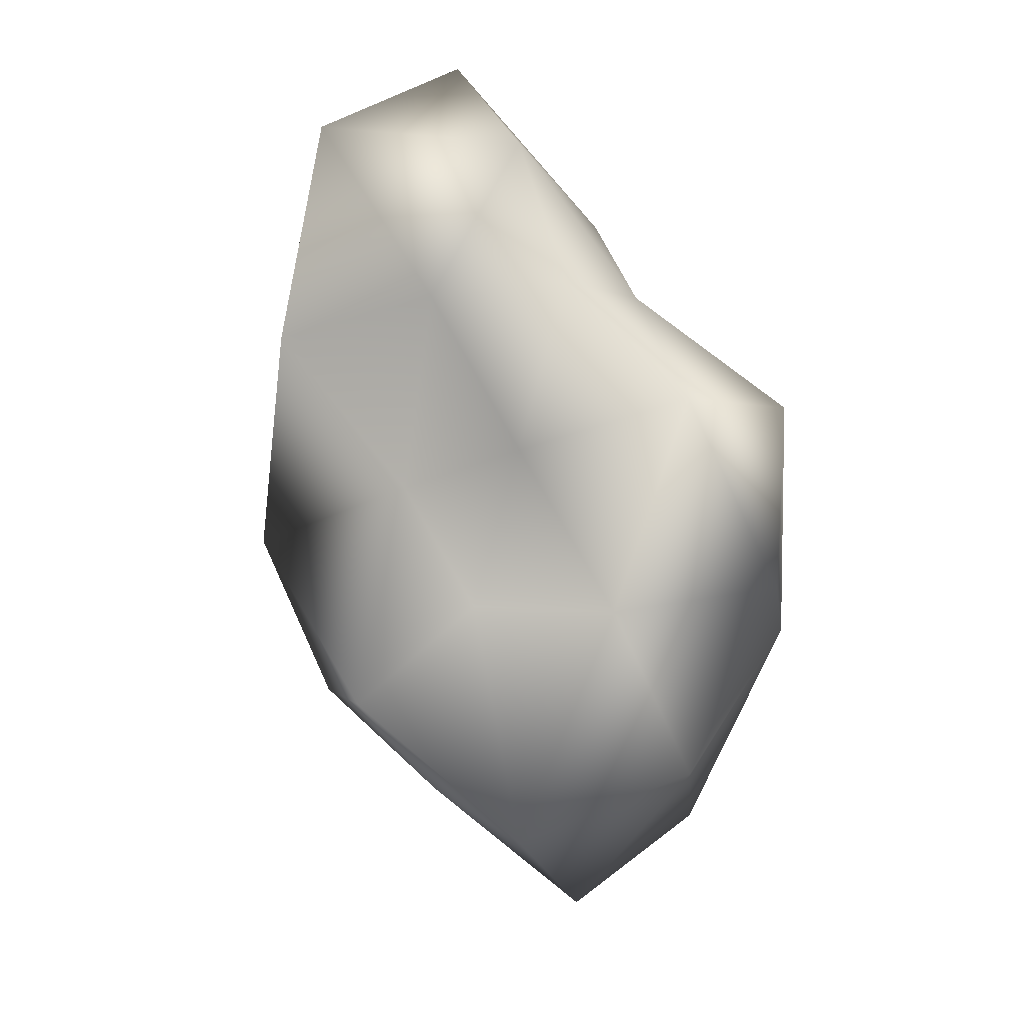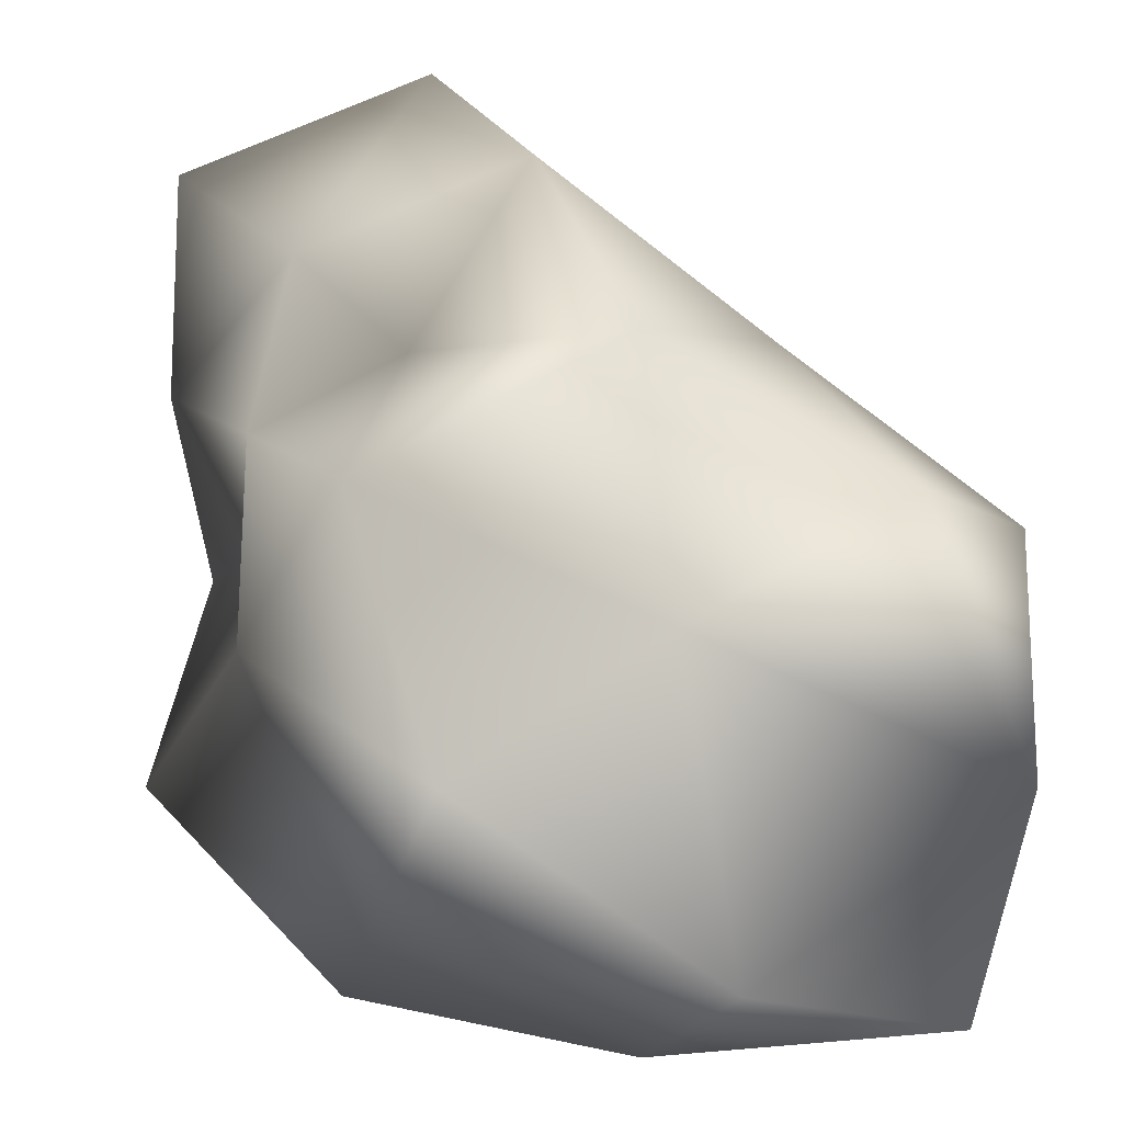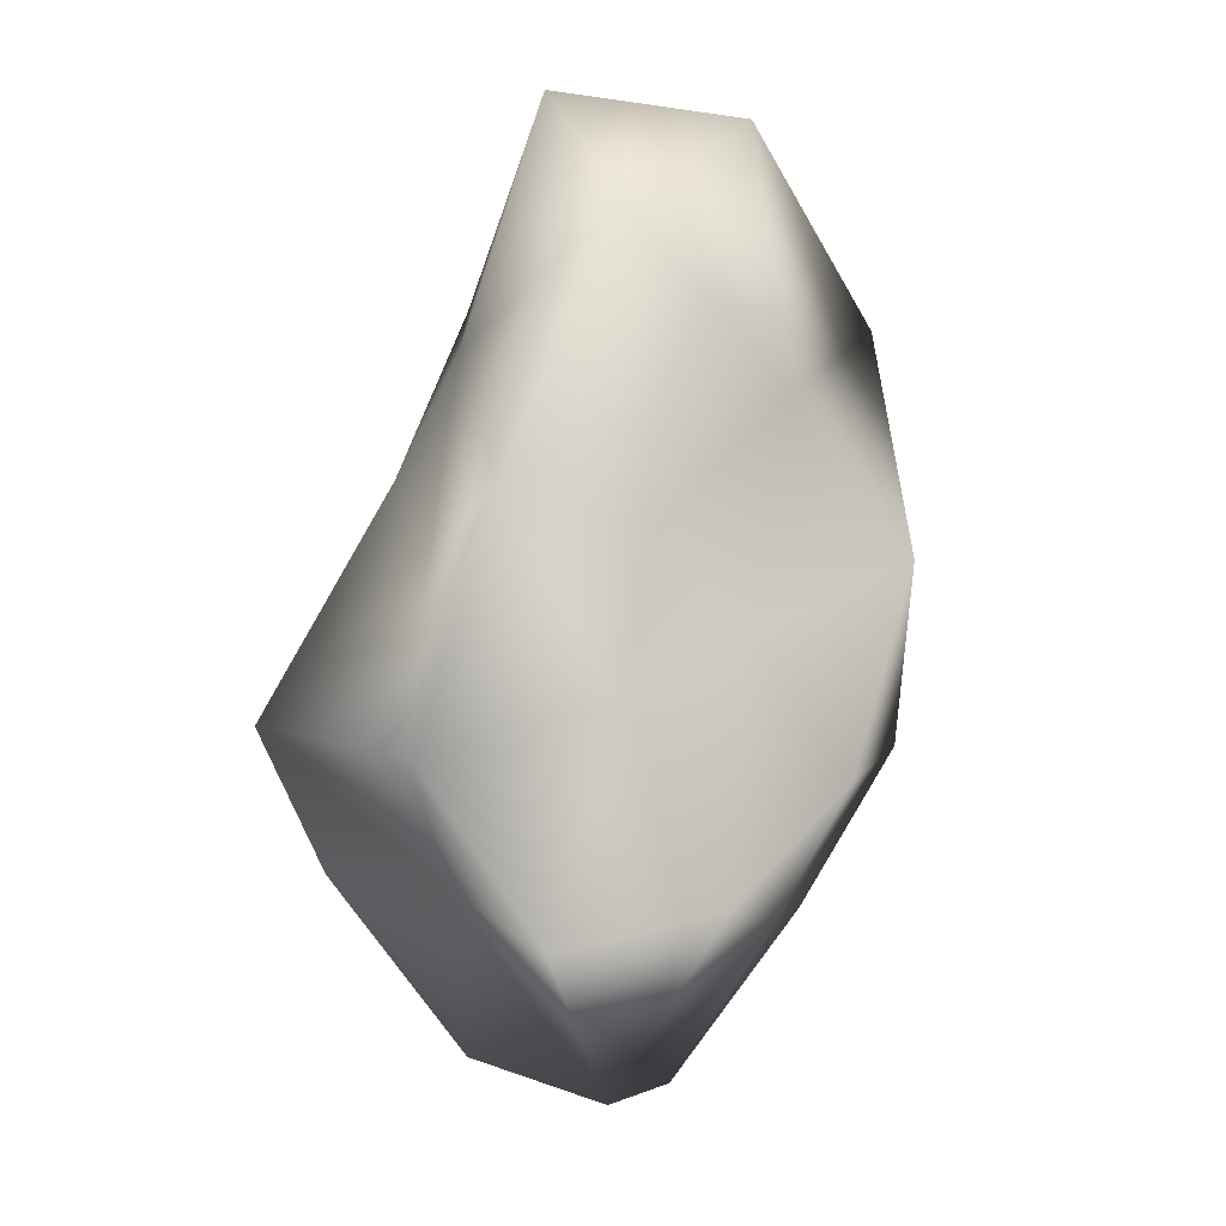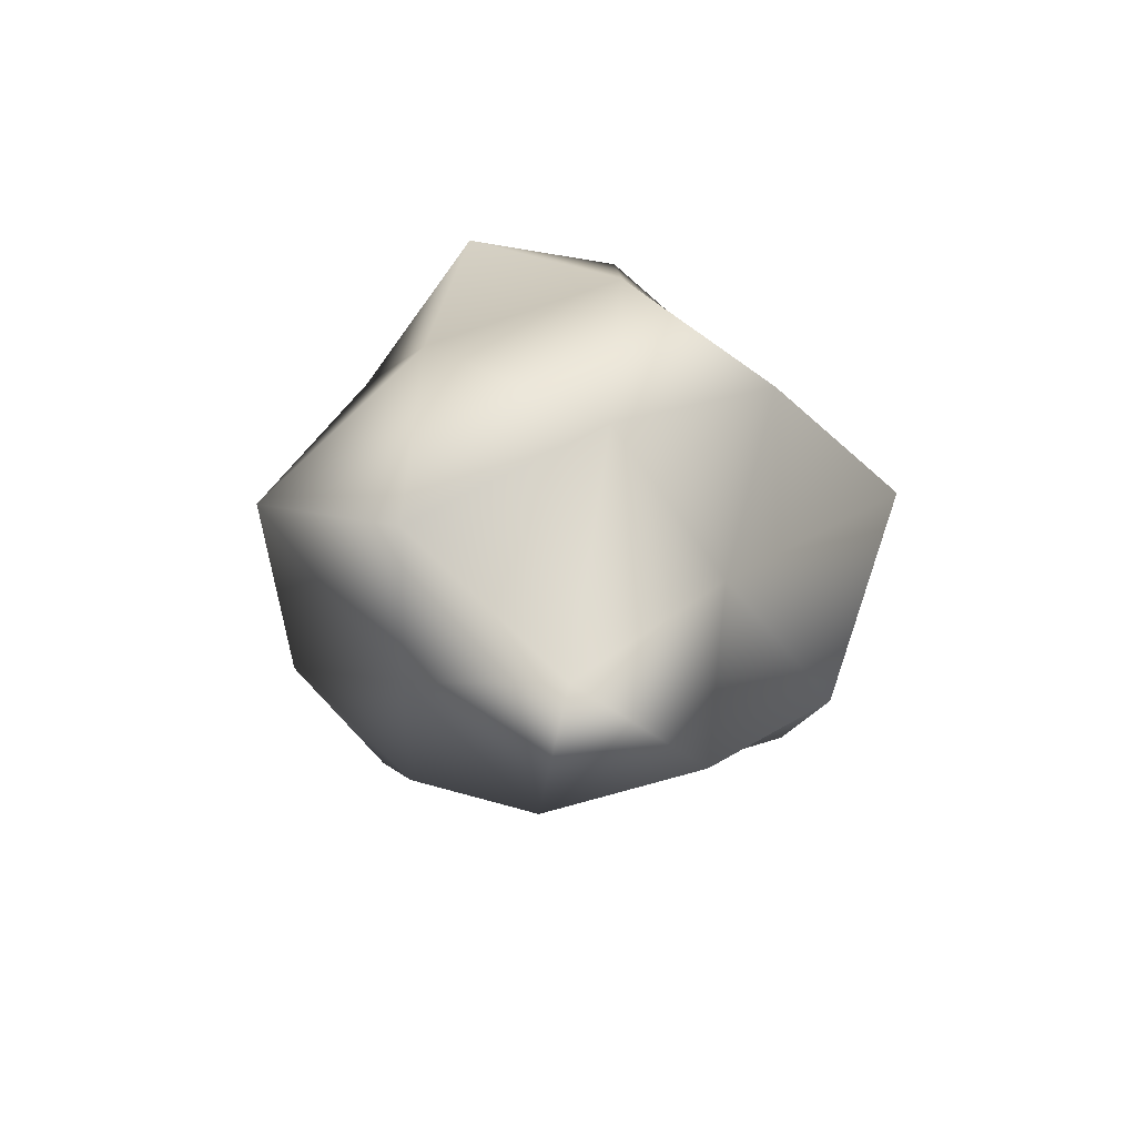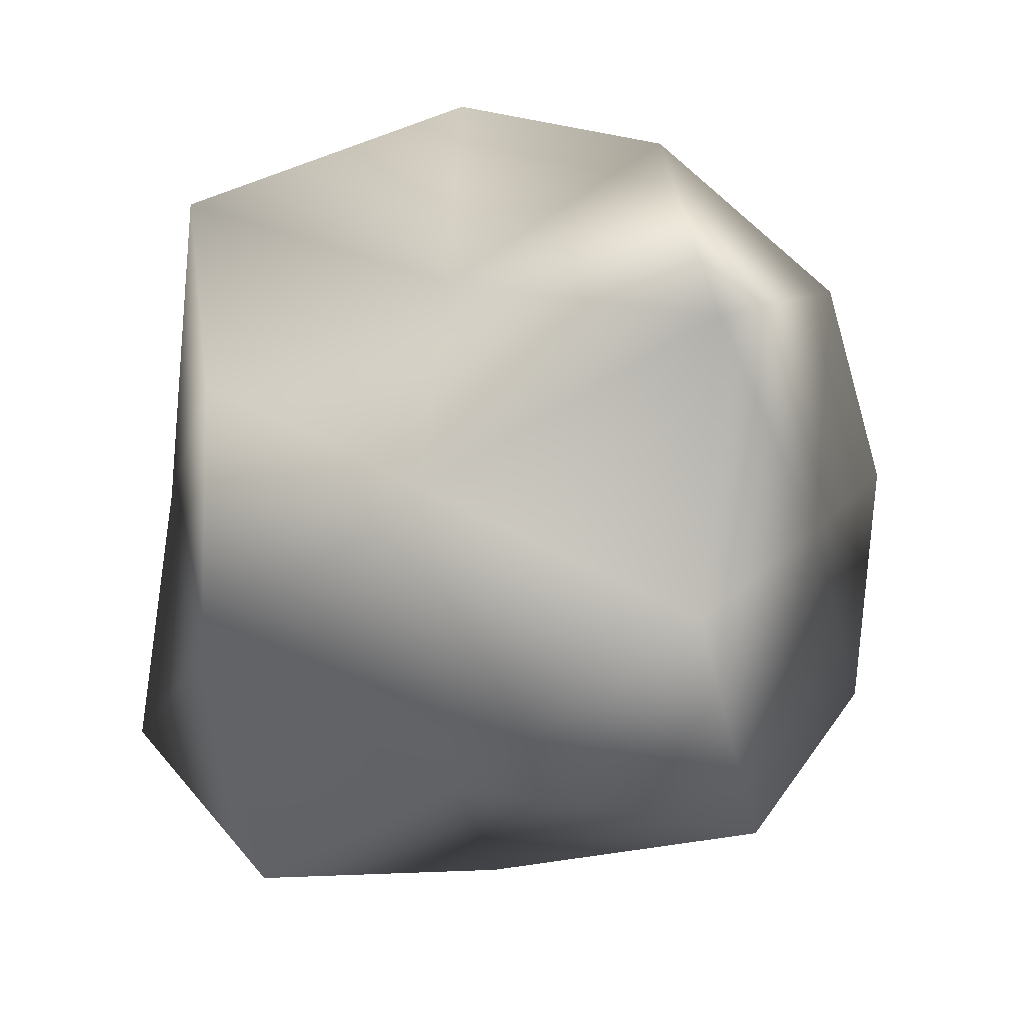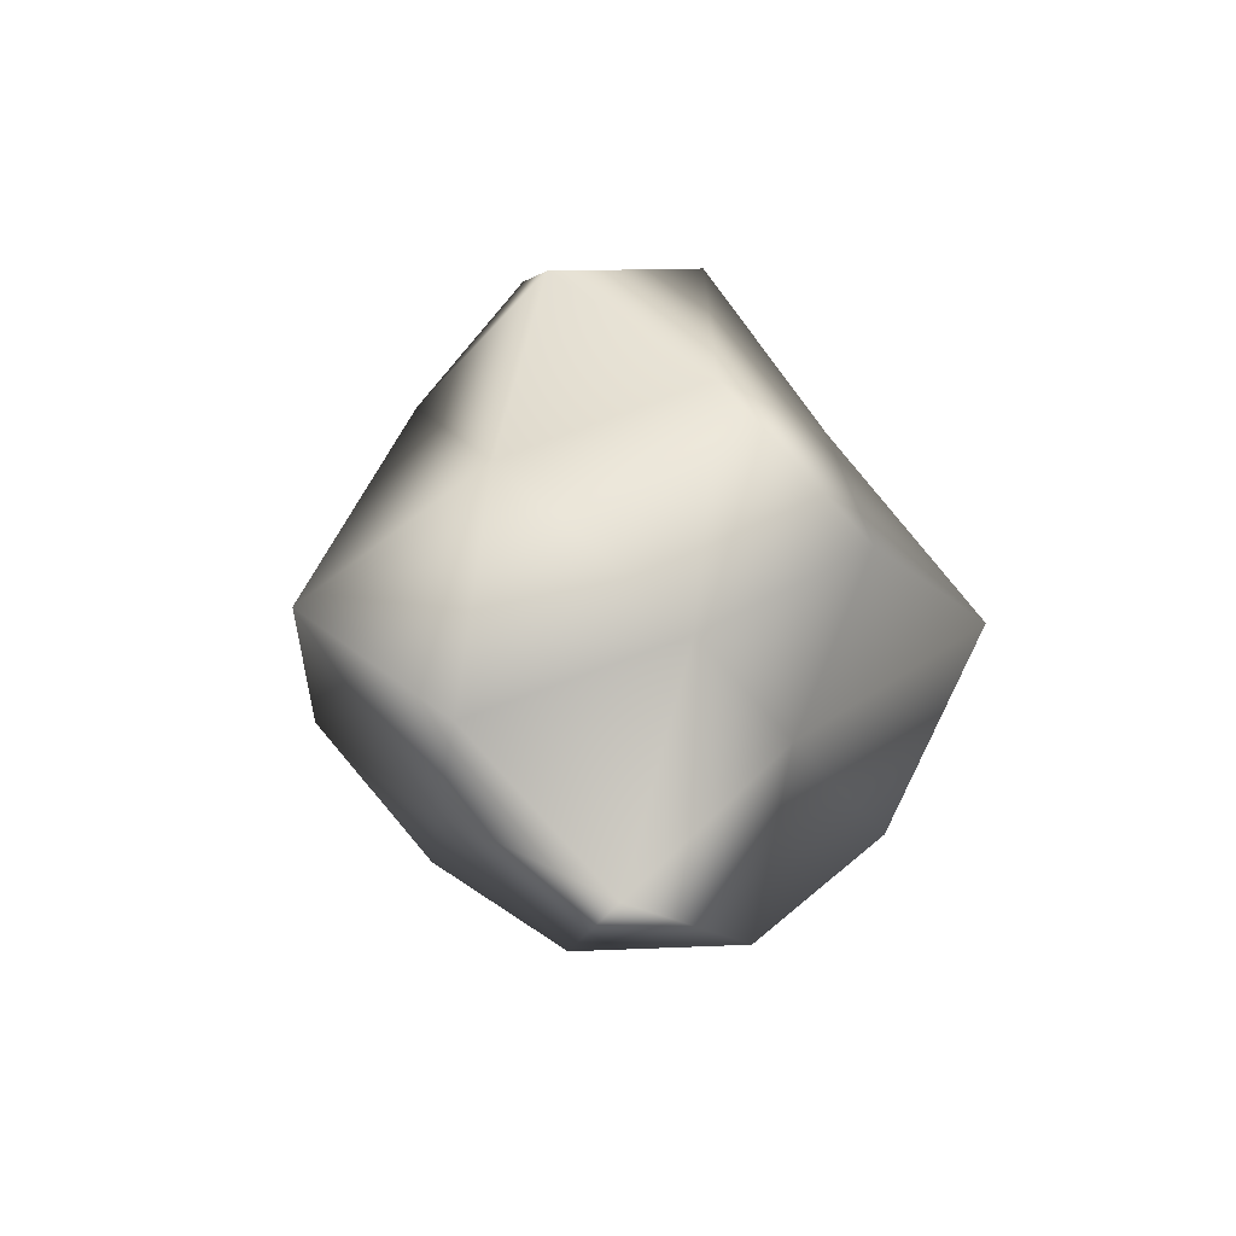
<metadata>
{"format":"obj","ext":"obj","renderer":"f3d","projection":"perspective","resolution":1024,"background":"white","views":[{"elev":28.4,"azim":159.1,"up":"+Y"},{"elev":21.8,"azim":-39.7,"up":"+Z"},{"elev":-18.6,"azim":18.3,"up":"+Y"},{"elev":-77.1,"azim":-131.2,"up":"+Y"},{"elev":-16.9,"azim":-17.5,"up":"+Z"},{"elev":-60.3,"azim":-137.3,"up":"+Y"}]}
</metadata>
<code>
g object
v 0 -2.861e-05 166.7
v -42.95 100 112.4
v -61.85 -2.019e-05 100.1
v 61.71 143.6 161.6
v 0 247.2 106.4
v 61.96 -2.013e-05 100.3
v -99.23 54.48 61.33
v -67.49 156.6 41.71
v -85.68 76.67 0
v -67.49 156.6 41.71
v -60.68 140.9 -37.5
v -85.68 76.67 0
v 0 232.4 0
v 0 174.7 -74.77
v 0 232.4 0
v -67.49 156.6 41.71
v 0 232.4 0
v 101.2 235.2 62.52
v 0 232.4 0
v 0 232.4 0
v 70.42 163.6 -43.52
v 148.6 132.2 0
v 0 232.4 0
v 124.1 68.05 76.72
v 166.9 -2.86e-05 0
v 92.24 -50.73 57.01
v 130.5 -115.8 0
v 94.21 51.82 -58.23
v 135.4 -74.5 -83.71
v 73.17 -2.387e-05 -118.4
v 34.8 81.43 -91.12
v -51.08 118.7 -133.7
v 0 -2.623e-05 -153.2
v -100.2 -3.268e-05 -162.1
v -56.45 -131.4 -147.8
v 61.22 -143 -160.3
v 0 -246.6 -105.9
v 75.7 -176.4 -46.78
v 0 -271.8 0
v 0 -271.8 0
v 80.4 -187.1 49.69
v 0 -213.1 91.74
v 0 -271.8 0
v 0 -271.8 0
v -100.7 -234 -62.23
v -71.03 -165.6 43.9
v -159.7 -142.4 0
v -71.03 -165.6 43.9
v 0 -271.8 0
v 0 -271.8 0
v -157.2 -86.45 97.15
v -159.7 -142.4 0
v -53 -123.5 138.8
v 40.64 -94.47 106.4
v -144.3 -2.475e-05 0
v -139.2 76.53 -86.04
v -144.3 -2.475e-05 0
v -145.6 -79.99 -89.98
f 1 2 3
f 2 4 5
f 4 1 6
f 1 4 2
f 2 7 3
f 7 8 9
f 8 2 5
f 2 8 7
f 10 11 12
f 11 13 14
f 15 8 5
f 16 17 11
f 18 19 5
f 20 21 14
f 21 18 22
f 18 21 23
f 4 18 5
f 18 24 22
f 24 4 6
f 4 24 18
f 24 25 22
f 25 26 27
f 26 24 6
f 24 26 25
f 25 28 22
f 28 29 30
f 29 25 27
f 25 29 28
f 21 31 14
f 31 28 30
f 28 21 22
f 21 28 31
f 31 32 14
f 32 33 34
f 33 31 30
f 31 33 32
f 33 35 34
f 35 36 37
f 36 33 30
f 33 36 35
f 36 38 37
f 38 29 27
f 29 36 30
f 36 29 38
f 38 39 37
f 40 41 42
f 41 38 27
f 38 41 43
f 44 45 37
f 45 46 47
f 48 49 42
f 50 46 45
f 48 51 52
f 51 53 3
f 53 48 42
f 48 53 51
f 53 1 3
f 1 54 6
f 54 53 42
f 53 54 1
f 41 54 42
f 54 26 6
f 26 41 27
f 41 26 54
f 55 7 9
f 7 51 3
f 51 55 52
f 55 51 7
f 56 57 12
f 57 58 47
f 58 56 34
f 56 58 57
f 11 56 12
f 56 32 34
f 32 11 14
f 11 32 56
f 45 35 37
f 35 58 34
f 58 45 47
f 45 58 35

</code>
